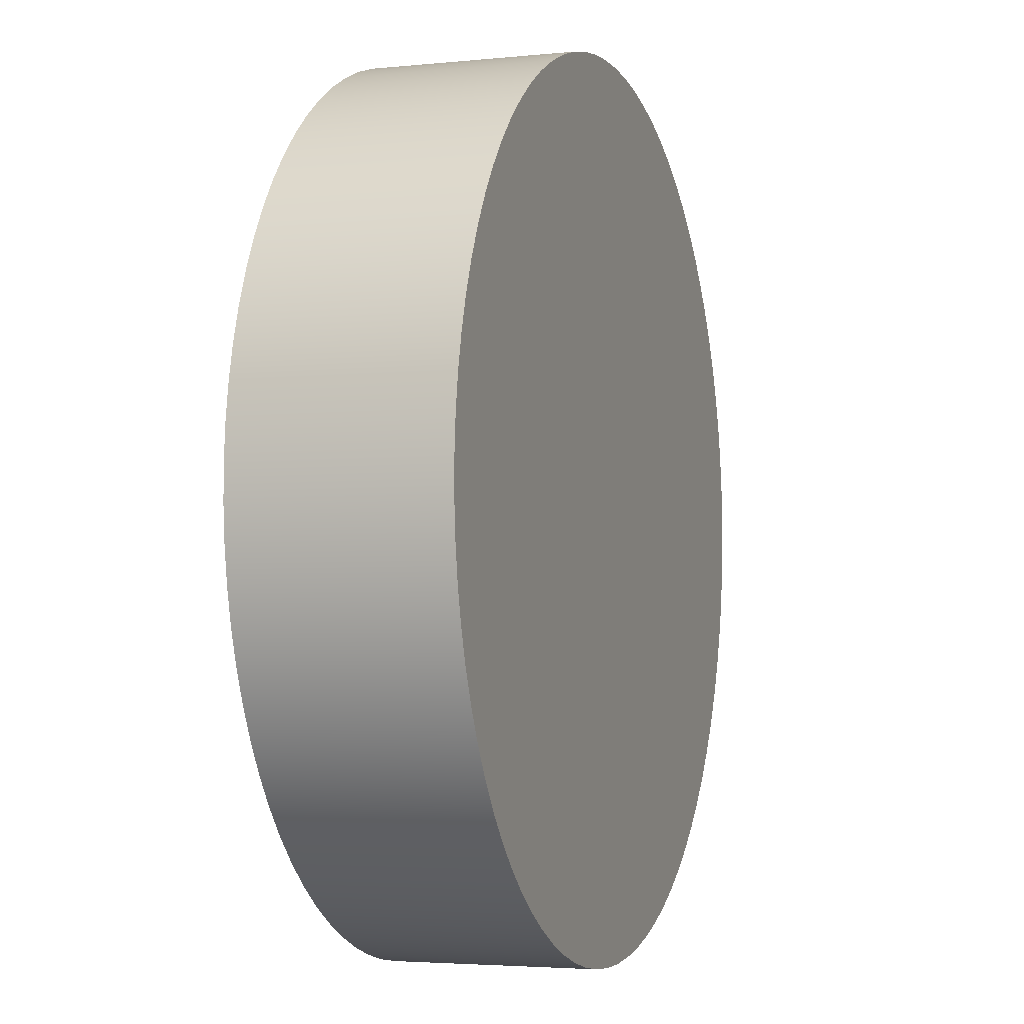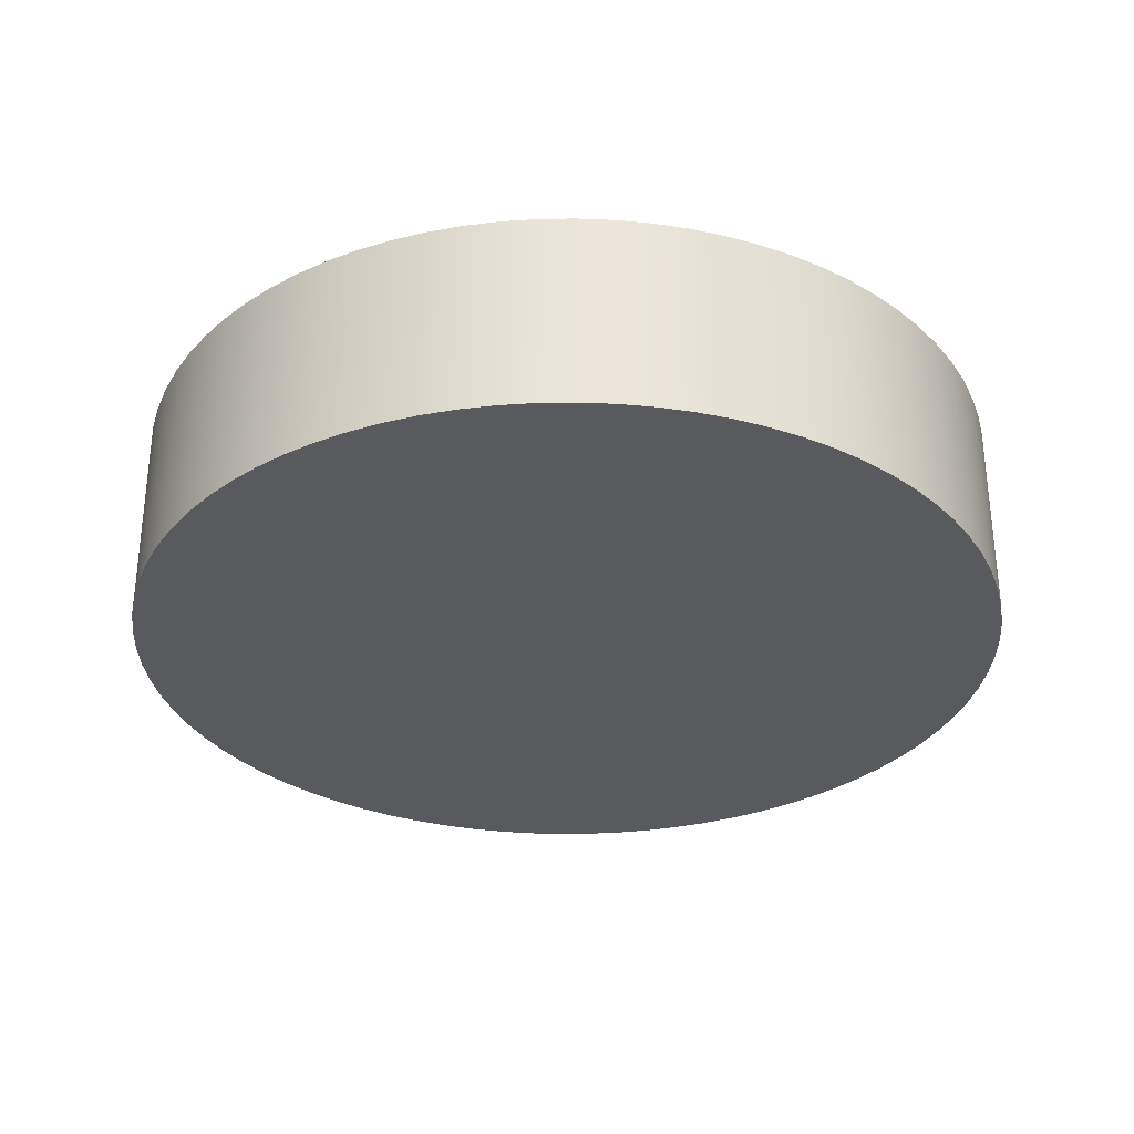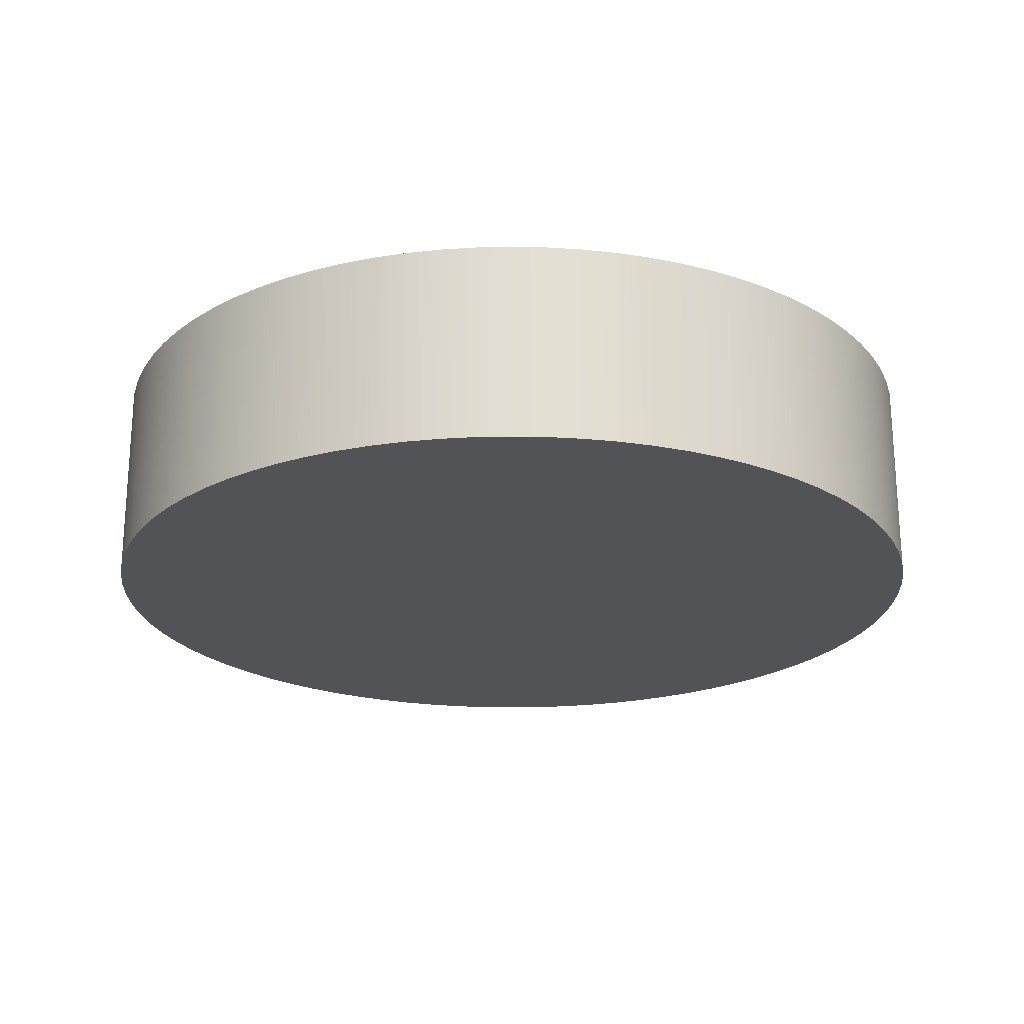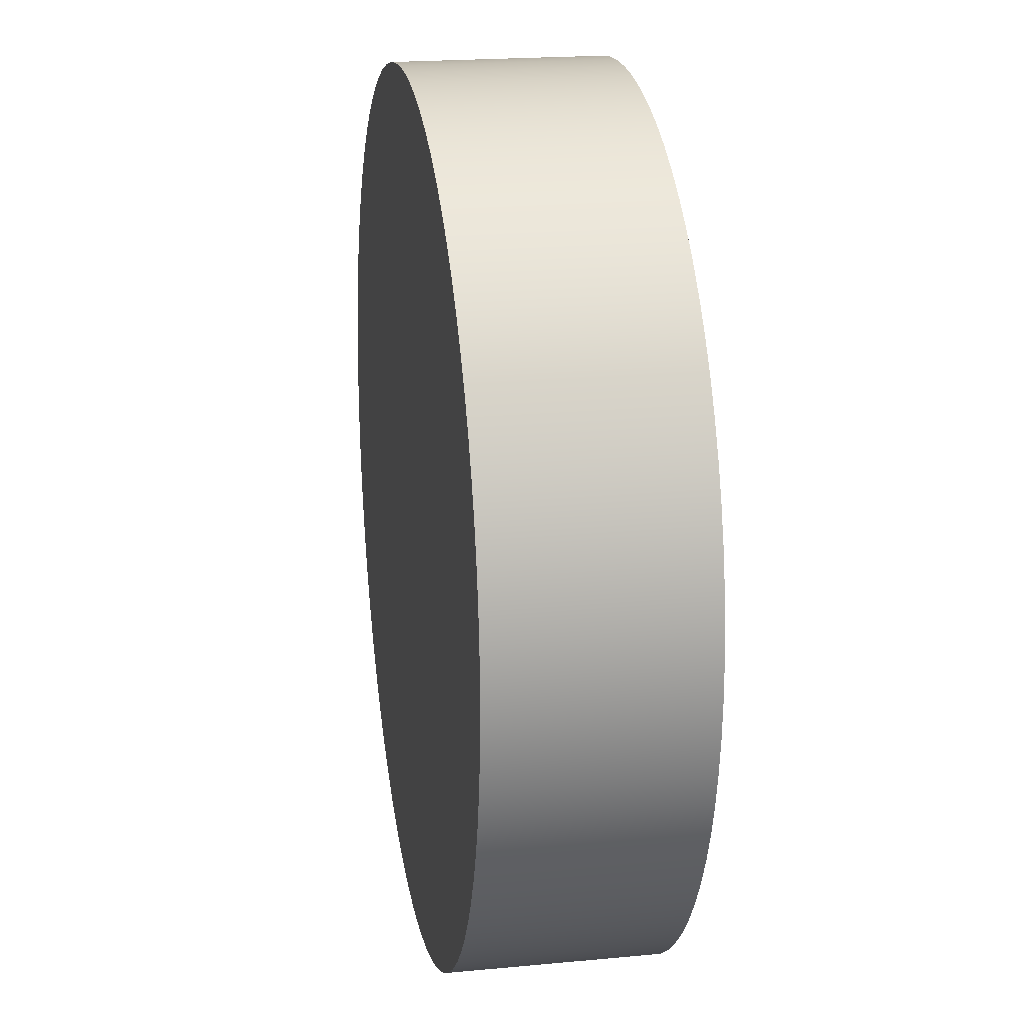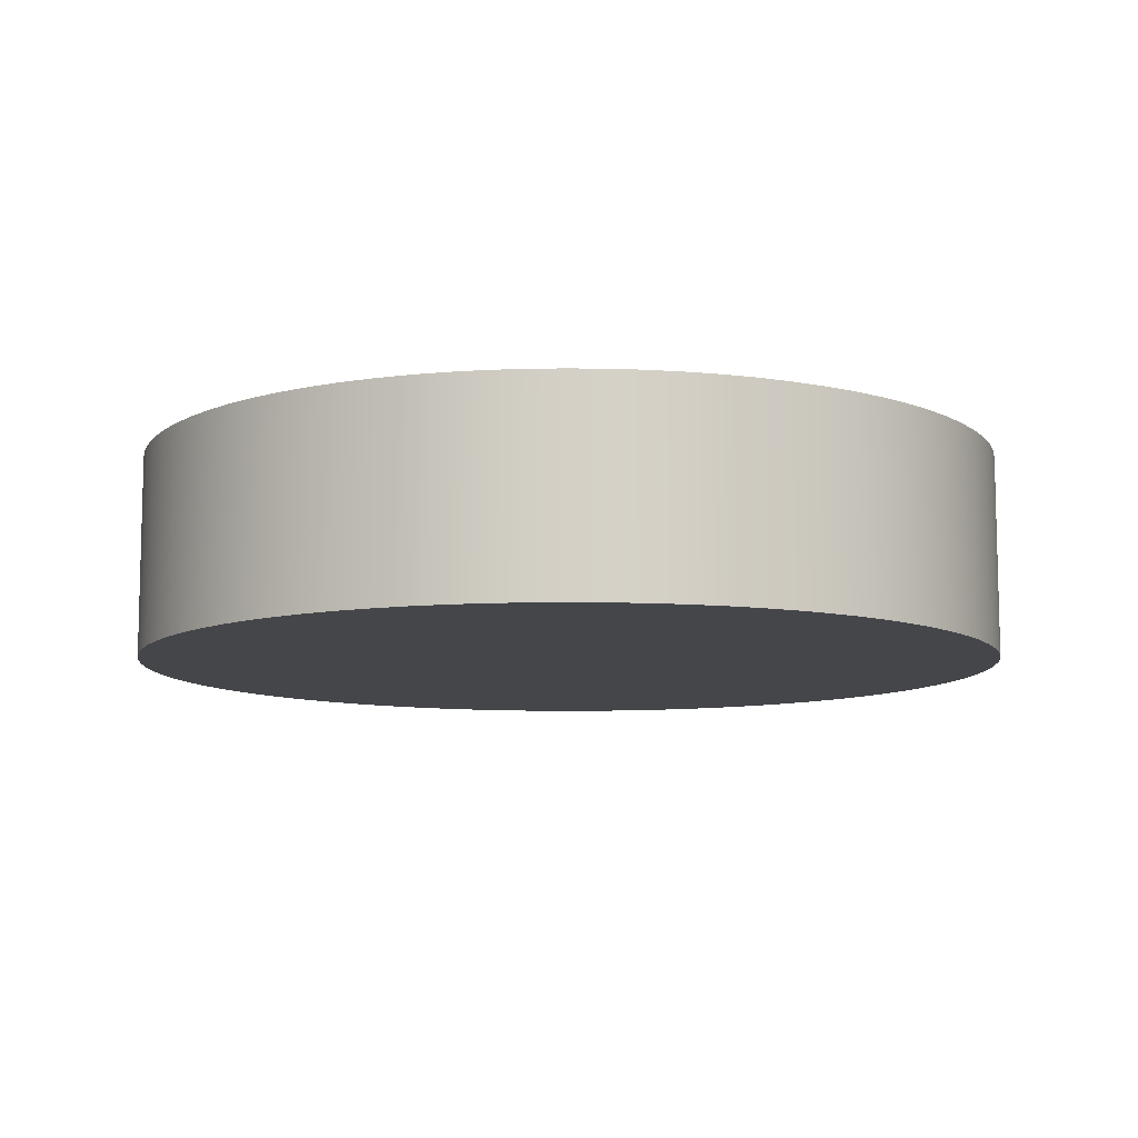
<metadata>
{"format":"obj","ext":"obj","renderer":"f3d","projection":"perspective","resolution":1024,"background":"white","views":[{"elev":-3.6,"azim":109.0,"up":"+Z"},{"elev":-31.4,"azim":-30.3,"up":"+Y"},{"elev":-22.2,"azim":-33.8,"up":"+Y"},{"elev":20.3,"azim":-99.8,"up":"+Z"},{"elev":-9.5,"azim":-6.4,"up":"+Y"}]}
</metadata>
<code>
g default
v 0 -0.2299 0
v 0 0.2299 0
v 0.8776 -0.2299 -0.2851
v 0.8776 0.2299 -0.2851
v 0.7465 -0.2299 -0.5424
v 0.7465 0.2299 -0.5424
v 0.5424 -0.2299 -0.7465
v 0.5424 0.2299 -0.7465
v 0.2851 -0.2299 -0.8776
v 0.2851 0.2299 -0.8776
v 0 -0.2299 -0.9228
v 0 0.2299 -0.9228
v -0.2851 -0.2299 -0.8776
v -0.2851 0.2299 -0.8776
v -0.5424 -0.2299 -0.7465
v -0.5424 0.2299 -0.7465
v -0.7465 -0.2299 -0.5424
v -0.7465 0.2299 -0.5424
v -0.8776 -0.2299 -0.2851
v -0.8776 0.2299 -0.2851
v -0.9228 -0.2299 0
v -0.9228 0.2299 0
v -0.8776 -0.2299 0.2851
v -0.8776 0.2299 0.2851
v -0.7465 -0.2299 0.5424
v -0.7465 0.2299 0.5424
v -0.5424 -0.2299 0.7465
v -0.5424 0.2299 0.7465
v -0.2851 -0.2299 0.8776
v -0.2851 0.2299 0.8776
v -0 -0.2299 0.9228
v -0 0.2299 0.9228
v 0.2851 -0.2299 0.8776
v 0.2851 0.2299 0.8776
v 0.5424 -0.2299 0.7465
v 0.5424 0.2299 0.7465
v 0.7465 -0.2299 0.5424
v 0.7465 0.2299 0.5424
v 0.8776 -0.2299 0.2851
v 0.8776 0.2299 0.2851
v 0.9228 -0.2299 0
v 0.9228 0.2299 0
v 0.9514 -0.2299 -0.2685
v 0.9693 -0.2299 -0.1936
v 0.9306 -0.2299 -0.2521
v 0.9514 0.2299 -0.2685
v 0.9306 0.2299 -0.2521
v 0.9693 0.2299 -0.1936
v 0.9275 -0.2299 -0.342
v 0.9011 -0.2299 -0.343
v 0.898 -0.2299 -0.4131
v 0.9275 0.2299 -0.342
v 0.898 0.2299 -0.4131
v 0.9011 0.2299 -0.343
v 0.8218 -0.2299 -0.5493
v 0.8621 -0.2299 -0.4837
v 0.8072 -0.2299 -0.5274
v 0.8218 0.2299 -0.5493
v 0.8072 0.2299 -0.5274
v 0.8621 0.2299 -0.4837
v 0.7764 -0.2299 -0.6118
v 0.751 -0.2299 -0.6047
v 0.7264 -0.2299 -0.6704
v 0.7764 0.2299 -0.6118
v 0.7264 0.2299 -0.6704
v 0.751 0.2299 -0.6047
v 0.6118 -0.2299 -0.7764
v 0.6704 -0.2299 -0.7264
v 0.6047 -0.2299 -0.751
v 0.6118 0.2299 -0.7764
v 0.6047 0.2299 -0.751
v 0.6704 0.2299 -0.7264
v 0.5493 -0.2299 -0.8218
v 0.5274 -0.2299 -0.8072
v 0.4837 -0.2299 -0.8621
v 0.5493 0.2299 -0.8218
v 0.4837 0.2299 -0.8621
v 0.5274 0.2299 -0.8072
v 0.342 -0.2299 -0.9275
v 0.4131 -0.2299 -0.898
v 0.343 -0.2299 -0.9011
v 0.342 0.2299 -0.9275
v 0.343 0.2299 -0.9011
v 0.4131 0.2299 -0.898
v 0.2685 -0.2299 -0.9514
v 0.2521 -0.2299 -0.9306
v 0.1936 -0.2299 -0.9693
v 0.2685 0.2299 -0.9514
v 0.1936 0.2299 -0.9693
v 0.2521 0.2299 -0.9306
v 0.03863 -0.2299 -0.9878
v 0.1154 -0.2299 -0.9817
v 0.04779 -0.2299 -0.963
v 0.03863 0.2299 -0.9878
v 0.04779 0.2299 -0.963
v 0.1154 0.2299 -0.9817
v -0.03863 -0.2299 -0.9878
v -0.04779 -0.2299 -0.963
v -0.1154 -0.2299 -0.9817
v -0.03863 0.2299 -0.9878
v -0.1154 0.2299 -0.9817
v -0.04779 0.2299 -0.963
v -0.2685 -0.2299 -0.9514
v -0.1936 -0.2299 -0.9693
v -0.2521 -0.2299 -0.9306
v -0.2685 0.2299 -0.9514
v -0.2521 0.2299 -0.9306
v -0.1936 0.2299 -0.9693
v -0.342 -0.2299 -0.9275
v -0.343 -0.2299 -0.9011
v -0.4131 -0.2299 -0.898
v -0.342 0.2299 -0.9275
v -0.4131 0.2299 -0.898
v -0.343 0.2299 -0.9011
v -0.5493 -0.2299 -0.8218
v -0.4837 -0.2299 -0.8621
v -0.5274 -0.2299 -0.8072
v -0.5493 0.2299 -0.8218
v -0.5274 0.2299 -0.8072
v -0.4837 0.2299 -0.8621
v -0.6118 -0.2299 -0.7764
v -0.6047 -0.2299 -0.751
v -0.6704 -0.2299 -0.7264
v -0.6118 0.2299 -0.7764
v -0.6704 0.2299 -0.7264
v -0.6047 0.2299 -0.751
v -0.7764 -0.2299 -0.6118
v -0.7264 -0.2299 -0.6704
v -0.751 -0.2299 -0.6047
v -0.7764 0.2299 -0.6118
v -0.751 0.2299 -0.6047
v -0.7264 0.2299 -0.6704
v -0.8218 -0.2299 -0.5493
v -0.8072 -0.2299 -0.5274
v -0.8621 -0.2299 -0.4837
v -0.8218 0.2299 -0.5493
v -0.8621 0.2299 -0.4837
v -0.8072 0.2299 -0.5274
v -0.9275 -0.2299 -0.342
v -0.898 -0.2299 -0.4131
v -0.9011 -0.2299 -0.343
v -0.9275 0.2299 -0.342
v -0.9011 0.2299 -0.343
v -0.898 0.2299 -0.4131
v -0.9514 -0.2299 -0.2685
v -0.9306 -0.2299 -0.2521
v -0.9693 -0.2299 -0.1936
v -0.9514 0.2299 -0.2685
v -0.9693 0.2299 -0.1936
v -0.9306 0.2299 -0.2521
v -0.9878 -0.2299 -0.03863
v -0.9817 -0.2299 -0.1154
v -0.963 -0.2299 -0.04779
v -0.9878 0.2299 -0.03863
v -0.963 0.2299 -0.04779
v -0.9817 0.2299 -0.1154
v -0.9878 -0.2299 0.03863
v -0.963 -0.2299 0.04779
v -0.9817 -0.2299 0.1154
v -0.9878 0.2299 0.03863
v -0.9817 0.2299 0.1154
v -0.963 0.2299 0.04779
v -0.9514 -0.2299 0.2685
v -0.9693 -0.2299 0.1936
v -0.9306 -0.2299 0.2521
v -0.9514 0.2299 0.2685
v -0.9306 0.2299 0.2521
v -0.9693 0.2299 0.1936
v -0.9275 -0.2299 0.342
v -0.9011 -0.2299 0.343
v -0.898 -0.2299 0.4131
v -0.9275 0.2299 0.342
v -0.898 0.2299 0.4131
v -0.9011 0.2299 0.343
v -0.8218 -0.2299 0.5493
v -0.8621 -0.2299 0.4837
v -0.8072 -0.2299 0.5274
v -0.8218 0.2299 0.5493
v -0.8072 0.2299 0.5274
v -0.8621 0.2299 0.4837
v -0.7764 -0.2299 0.6118
v -0.751 -0.2299 0.6047
v -0.7264 -0.2299 0.6704
v -0.7764 0.2299 0.6118
v -0.7264 0.2299 0.6704
v -0.751 0.2299 0.6047
v -0.6118 -0.2299 0.7764
v -0.6704 -0.2299 0.7264
v -0.6047 -0.2299 0.751
v -0.6118 0.2299 0.7764
v -0.6047 0.2299 0.751
v -0.6704 0.2299 0.7264
v -0.5493 -0.2299 0.8218
v -0.5274 -0.2299 0.8072
v -0.4837 -0.2299 0.8621
v -0.5493 0.2299 0.8218
v -0.4837 0.2299 0.8621
v -0.5274 0.2299 0.8072
v -0.342 -0.2299 0.9275
v -0.4131 -0.2299 0.898
v -0.343 -0.2299 0.9011
v -0.342 0.2299 0.9275
v -0.343 0.2299 0.9011
v -0.4131 0.2299 0.898
v -0.2685 -0.2299 0.9514
v -0.2521 -0.2299 0.9306
v -0.1936 -0.2299 0.9693
v -0.2685 0.2299 0.9514
v -0.1936 0.2299 0.9693
v -0.2521 0.2299 0.9306
v -0.03863 -0.2299 0.9878
v -0.1154 -0.2299 0.9817
v -0.04779 -0.2299 0.963
v -0.03863 0.2299 0.9878
v -0.04779 0.2299 0.963
v -0.1154 0.2299 0.9817
v 0.03863 -0.2299 0.9878
v 0.04779 -0.2299 0.963
v 0.1154 -0.2299 0.9817
v 0.03863 0.2299 0.9878
v 0.1154 0.2299 0.9817
v 0.04779 0.2299 0.963
v 0.2685 -0.2299 0.9514
v 0.1936 -0.2299 0.9693
v 0.2521 -0.2299 0.9306
v 0.2685 0.2299 0.9514
v 0.2521 0.2299 0.9306
v 0.1936 0.2299 0.9693
v 0.342 -0.2299 0.9275
v 0.343 -0.2299 0.9011
v 0.4131 -0.2299 0.898
v 0.342 0.2299 0.9275
v 0.4131 0.2299 0.898
v 0.343 0.2299 0.9011
v 0.5493 -0.2299 0.8218
v 0.4837 -0.2299 0.8621
v 0.5274 -0.2299 0.8072
v 0.5493 0.2299 0.8218
v 0.5274 0.2299 0.8072
v 0.4837 0.2299 0.8621
v 0.6118 -0.2299 0.7764
v 0.6047 -0.2299 0.751
v 0.6704 -0.2299 0.7264
v 0.6118 0.2299 0.7764
v 0.6704 0.2299 0.7264
v 0.6047 0.2299 0.751
v 0.7764 -0.2299 0.6118
v 0.7264 -0.2299 0.6704
v 0.751 -0.2299 0.6047
v 0.7764 0.2299 0.6118
v 0.751 0.2299 0.6047
v 0.7264 0.2299 0.6704
v 0.8218 -0.2299 0.5493
v 0.8072 -0.2299 0.5274
v 0.8621 -0.2299 0.4837
v 0.8218 0.2299 0.5493
v 0.8621 0.2299 0.4837
v 0.8072 0.2299 0.5274
v 0.9275 -0.2299 0.342
v 0.898 -0.2299 0.4131
v 0.9011 -0.2299 0.343
v 0.9275 0.2299 0.342
v 0.9011 0.2299 0.343
v 0.898 0.2299 0.4131
v 0.9514 -0.2299 0.2685
v 0.9306 -0.2299 0.2521
v 0.9693 -0.2299 0.1936
v 0.9514 0.2299 0.2685
v 0.9693 0.2299 0.1936
v 0.9306 0.2299 0.2521
v 0.9878 -0.2299 0.03863
v 0.9817 -0.2299 0.1154
v 0.963 -0.2299 0.04779
v 0.9878 0.2299 0.03863
v 0.963 0.2299 0.04779
v 0.9817 0.2299 0.1154
v 0.9878 -0.2299 -0.03863
v 0.963 -0.2299 -0.04779
v 0.9817 -0.2299 -0.1154
v 0.9878 0.2299 -0.03863
v 0.9817 0.2299 -0.1154
v 0.963 0.2299 -0.04779
g pCylinder1
f 53 51 56 60
f 65 63 68 72
f 77 75 80 84
f 89 87 92 96
f 101 99 104 108
f 113 111 116 120
f 125 123 128 132
f 137 135 140 144
f 149 147 152 156
f 161 159 164 168
f 173 171 176 180
f 185 183 188 192
f 197 195 200 204
f 209 207 212 216
f 221 219 224 228
f 233 231 236 240
f 245 243 248 252
f 257 255 260 264
f 269 267 272 276
f 281 279 44 48
f 3 45 44 279 278 41 1
f 4 54 53 60 59 6 2
f 5 57 56 51 50 3 1
f 6 66 65 72 71 8 2
f 7 69 68 63 62 5 1
f 8 78 77 84 83 10 2
f 9 81 80 75 74 7 1
f 10 90 89 96 95 12 2
f 11 93 92 87 86 9 1
f 12 102 101 108 107 14 2
f 13 105 104 99 98 11 1
f 14 114 113 120 119 16 2
f 15 117 116 111 110 13 1
f 16 126 125 132 131 18 2
f 17 129 128 123 122 15 1
f 18 138 137 144 143 20 2
f 19 141 140 135 134 17 1
f 20 150 149 156 155 22 2
f 21 153 152 147 146 19 1
f 22 162 161 168 167 24 2
f 23 165 164 159 158 21 1
f 24 174 173 180 179 26 2
f 25 177 176 171 170 23 1
f 26 186 185 192 191 28 2
f 27 189 188 183 182 25 1
f 28 198 197 204 203 30 2
f 29 201 200 195 194 27 1
f 30 210 209 216 215 32 2
f 31 213 212 207 206 29 1
f 32 222 221 228 227 34 2
f 33 225 224 219 218 31 1
f 34 234 233 240 239 36 2
f 35 237 236 231 230 33 1
f 36 246 245 252 251 38 2
f 37 249 248 243 242 35 1
f 38 258 257 264 263 40 2
f 39 261 260 255 254 37 1
f 40 270 269 276 275 42 2
f 41 273 272 267 266 39 1
f 42 282 281 48 47 4 2
f 46 43 49 52
f 58 55 61 64
f 70 67 73 76
f 82 79 85 88
f 94 91 97 100
f 106 103 109 112
f 118 115 121 124
f 130 127 133 136
f 142 139 145 148
f 154 151 157 160
f 166 163 169 172
f 178 175 181 184
f 190 187 193 196
f 202 199 205 208
f 214 211 217 220
f 226 223 229 232
f 238 235 241 244
f 250 247 253 256
f 262 259 265 268
f 274 271 277 280
f 3 50 49 43 45
f 4 47 46 52 54
f 5 62 61 55 57
f 6 59 58 64 66
f 7 74 73 67 69
f 8 71 70 76 78
f 9 86 85 79 81
f 10 83 82 88 90
f 11 98 97 91 93
f 12 95 94 100 102
f 13 110 109 103 105
f 14 107 106 112 114
f 15 122 121 115 117
f 16 119 118 124 126
f 17 134 133 127 129
f 18 131 130 136 138
f 19 146 145 139 141
f 20 143 142 148 150
f 21 158 157 151 153
f 22 155 154 160 162
f 23 170 169 163 165
f 24 167 166 172 174
f 25 182 181 175 177
f 26 179 178 184 186
f 27 194 193 187 189
f 28 191 190 196 198
f 29 206 205 199 201
f 30 203 202 208 210
f 31 218 217 211 213
f 32 215 214 220 222
f 33 230 229 223 225
f 34 227 226 232 234
f 35 242 241 235 237
f 36 239 238 244 246
f 37 254 253 247 249
f 38 251 250 256 258
f 39 266 265 259 261
f 40 263 262 268 270
f 41 278 277 271 273
f 42 275 274 280 282
f 44 43 46 48
f 49 51 53 52
f 56 55 58 60
f 61 63 65 64
f 68 67 70 72
f 73 75 77 76
f 80 79 82 84
f 85 87 89 88
f 92 91 94 96
f 97 99 101 100
f 104 103 106 108
f 109 111 113 112
f 116 115 118 120
f 121 123 125 124
f 128 127 130 132
f 133 135 137 136
f 140 139 142 144
f 145 147 149 148
f 152 151 154 156
f 157 159 161 160
f 164 163 166 168
f 169 171 173 172
f 176 175 178 180
f 181 183 185 184
f 188 187 190 192
f 193 195 197 196
f 200 199 202 204
f 205 207 209 208
f 212 211 214 216
f 217 219 221 220
f 224 223 226 228
f 229 231 233 232
f 236 235 238 240
f 241 243 245 244
f 248 247 250 252
f 253 255 257 256
f 260 259 262 264
f 265 267 269 268
f 272 271 274 276
f 277 279 281 280
f 43 44 45
f 46 47 48
f 49 50 51
f 52 53 54
f 55 56 57
f 58 59 60
f 61 62 63
f 64 65 66
f 67 68 69
f 70 71 72
f 73 74 75
f 76 77 78
f 79 80 81
f 82 83 84
f 85 86 87
f 88 89 90
f 91 92 93
f 94 95 96
f 97 98 99
f 100 101 102
f 103 104 105
f 106 107 108
f 109 110 111
f 112 113 114
f 115 116 117
f 118 119 120
f 121 122 123
f 124 125 126
f 127 128 129
f 130 131 132
f 133 134 135
f 136 137 138
f 139 140 141
f 142 143 144
f 145 146 147
f 148 149 150
f 151 152 153
f 154 155 156
f 157 158 159
f 160 161 162
f 163 164 165
f 166 167 168
f 169 170 171
f 172 173 174
f 175 176 177
f 178 179 180
f 181 182 183
f 184 185 186
f 187 188 189
f 190 191 192
f 193 194 195
f 196 197 198
f 199 200 201
f 202 203 204
f 205 206 207
f 208 209 210
f 211 212 213
f 214 215 216
f 217 218 219
f 220 221 222
f 223 224 225
f 226 227 228
f 229 230 231
f 232 233 234
f 235 236 237
f 238 239 240
f 241 242 243
f 244 245 246
f 247 248 249
f 250 251 252
f 253 254 255
f 256 257 258
f 259 260 261
f 262 263 264
f 265 266 267
f 268 269 270
f 271 272 273
f 274 275 276
f 277 278 279
f 280 281 282

</code>
